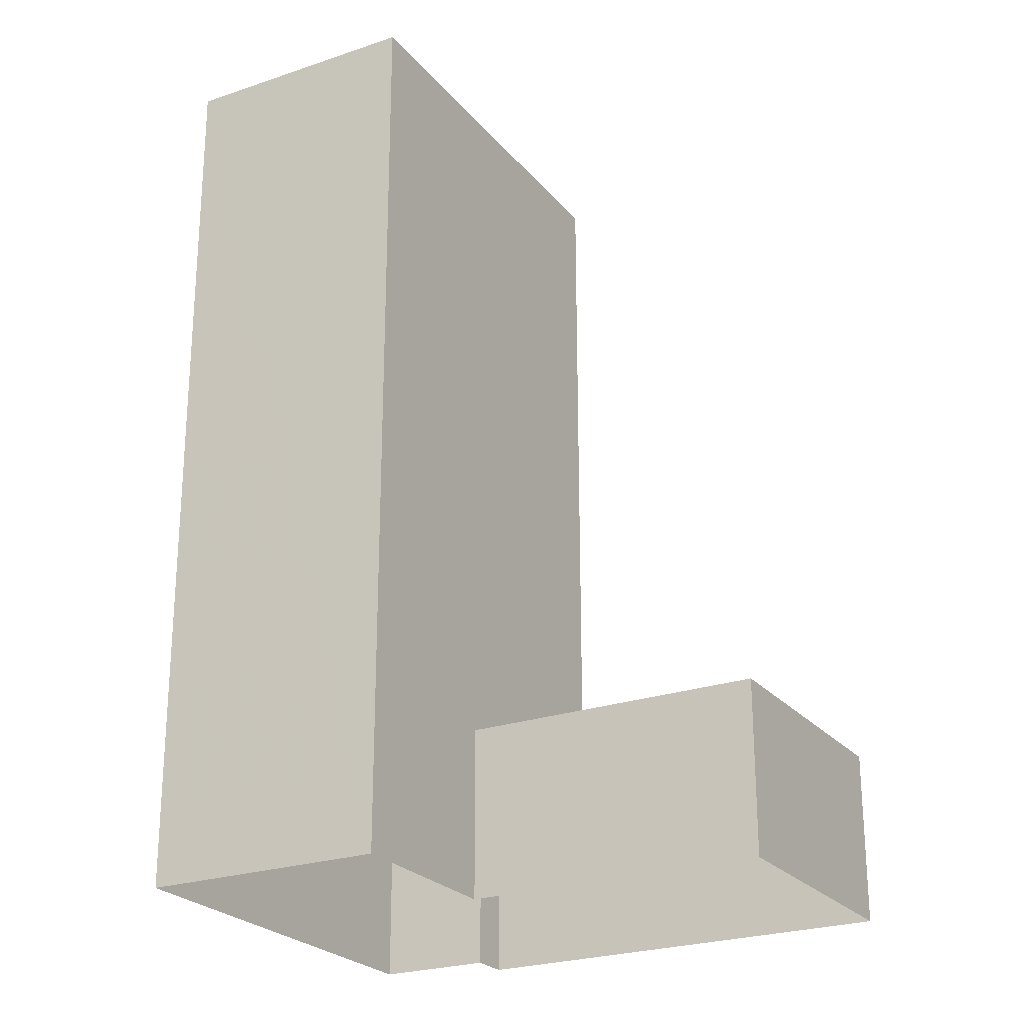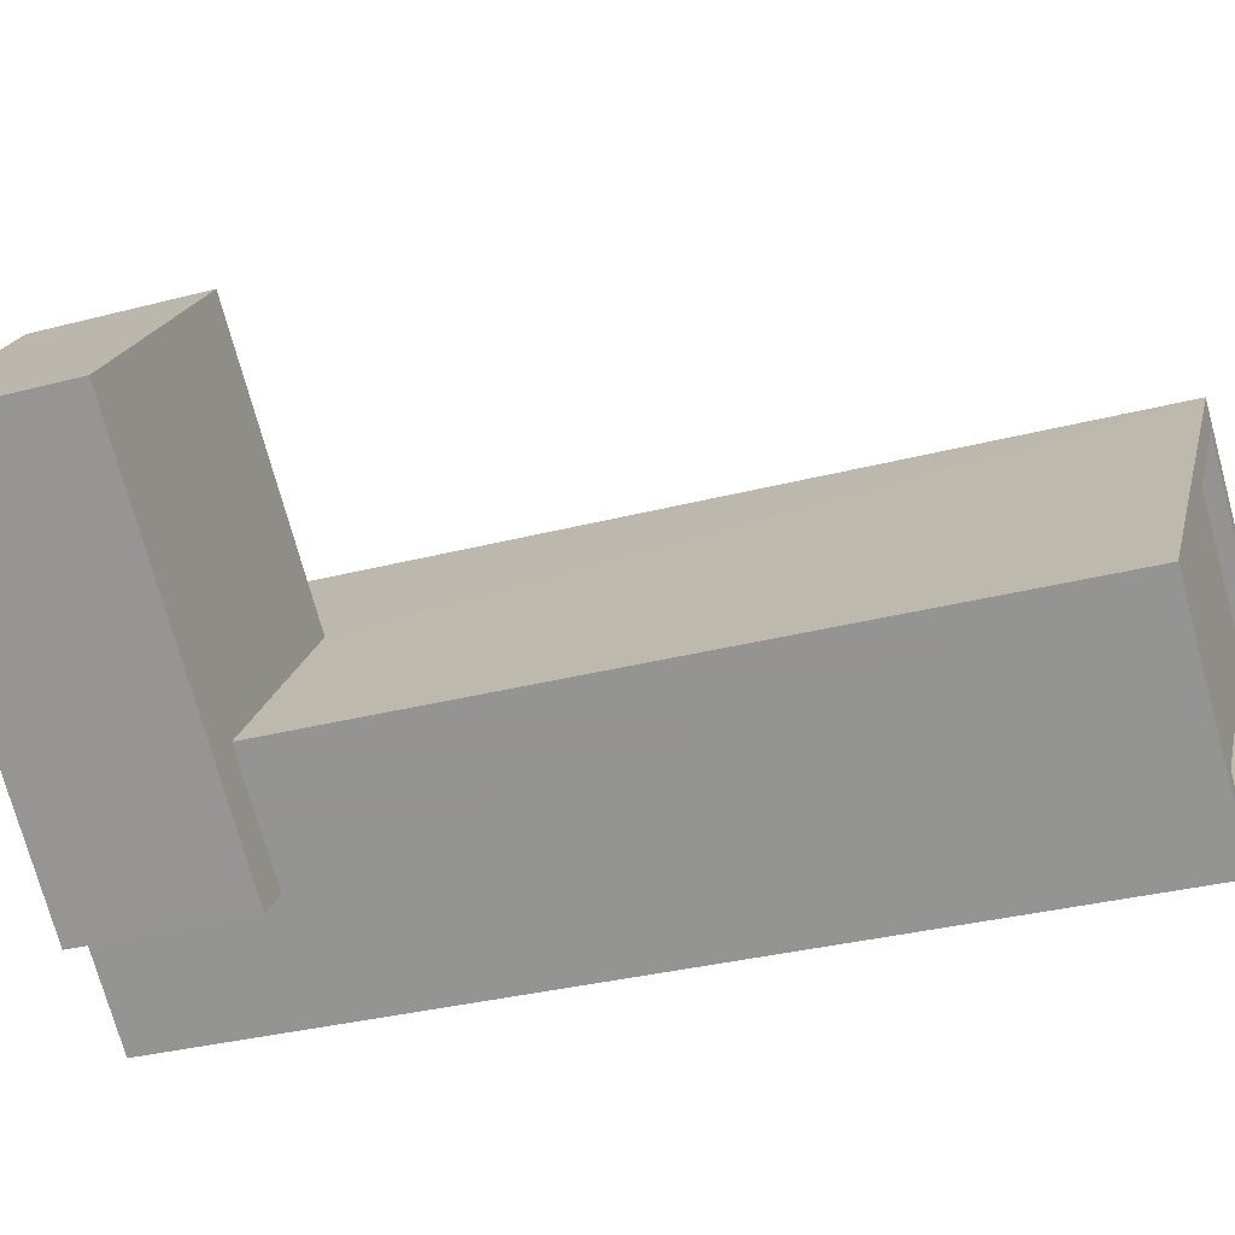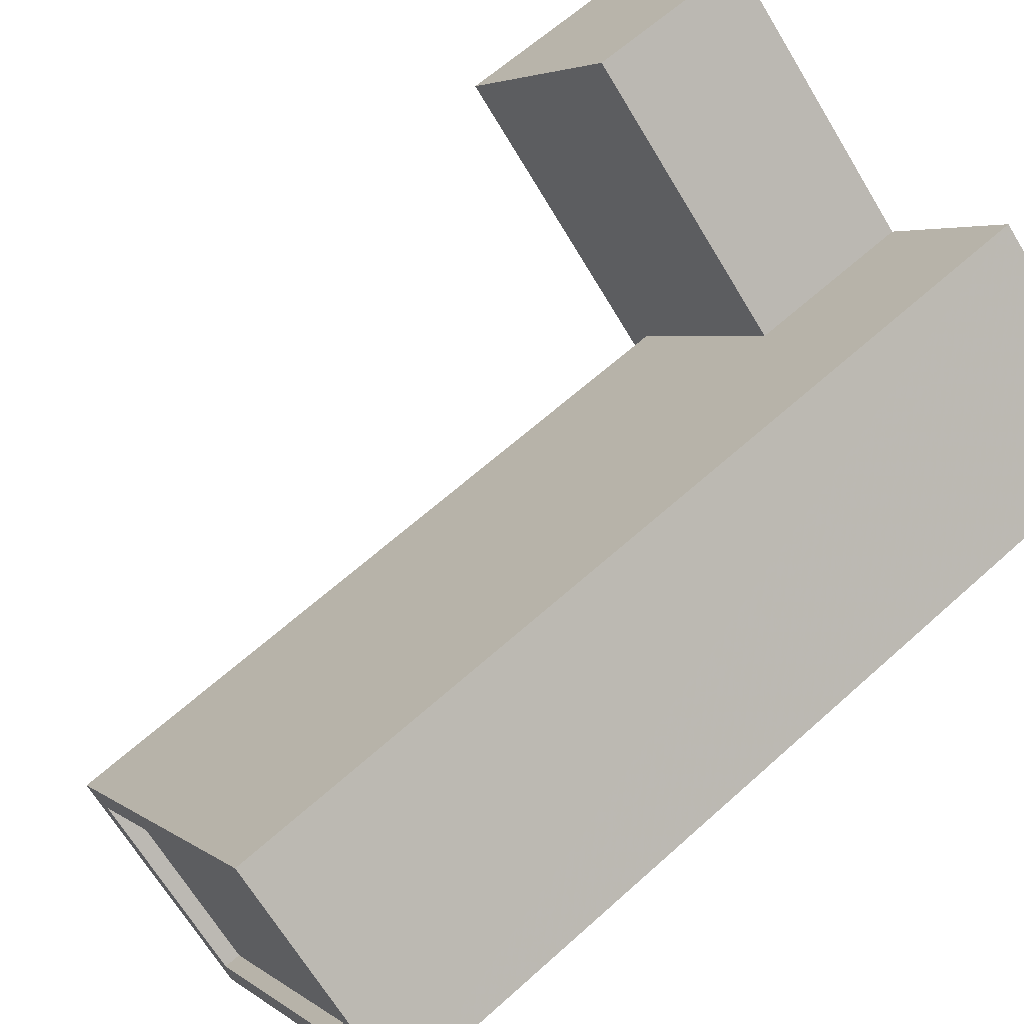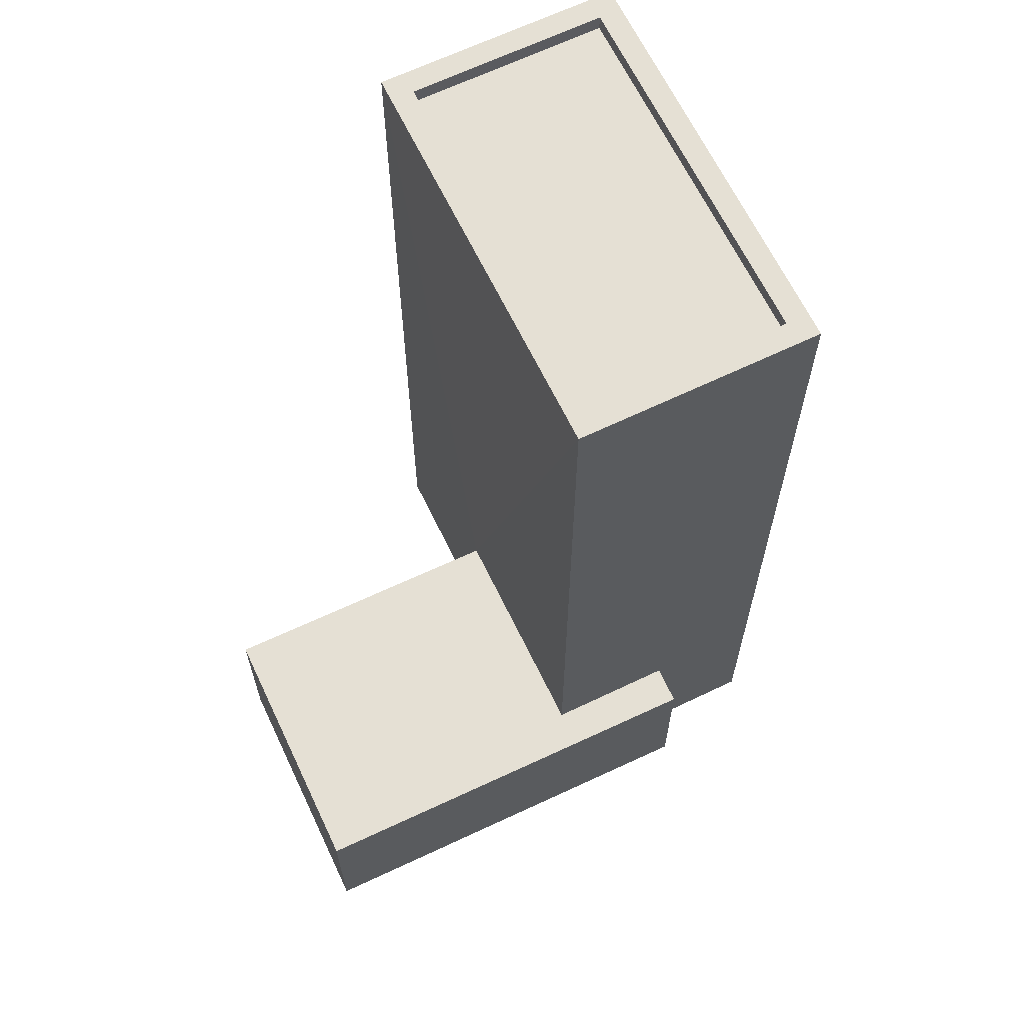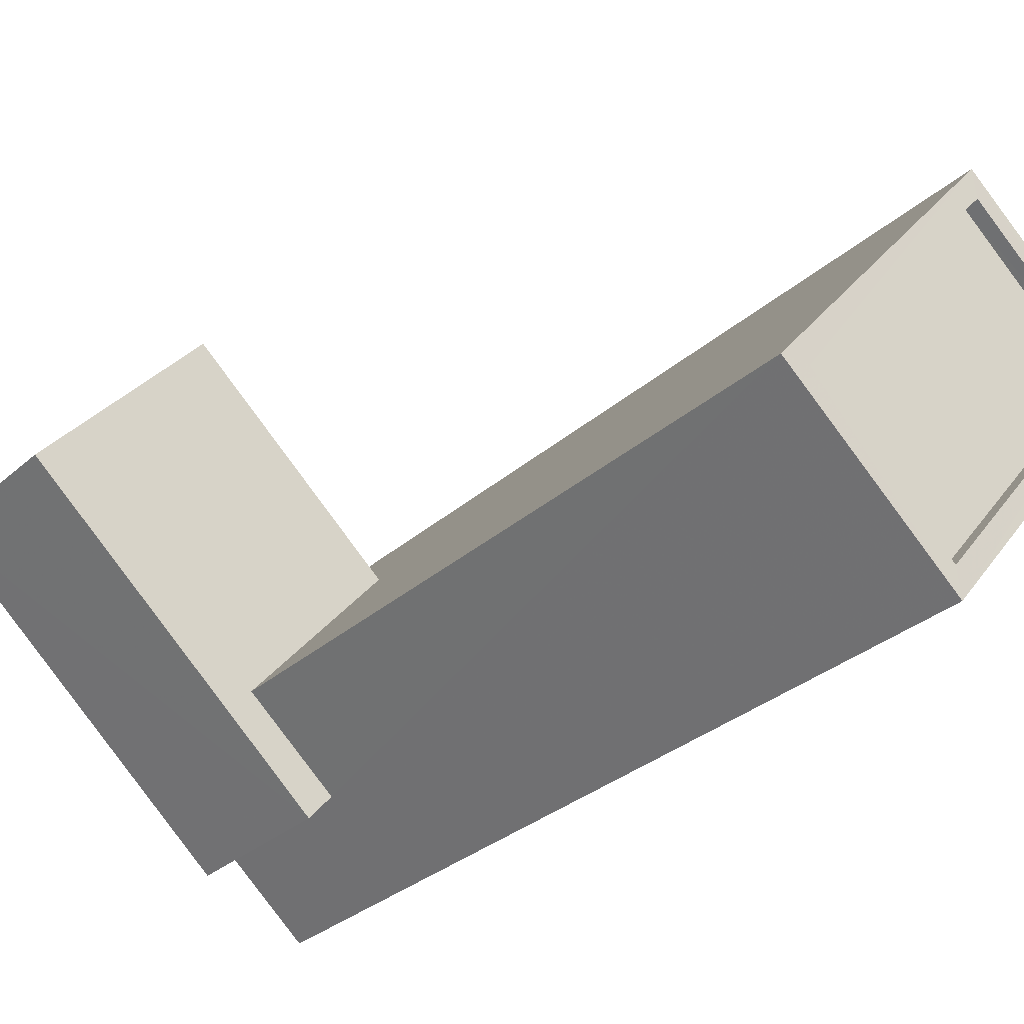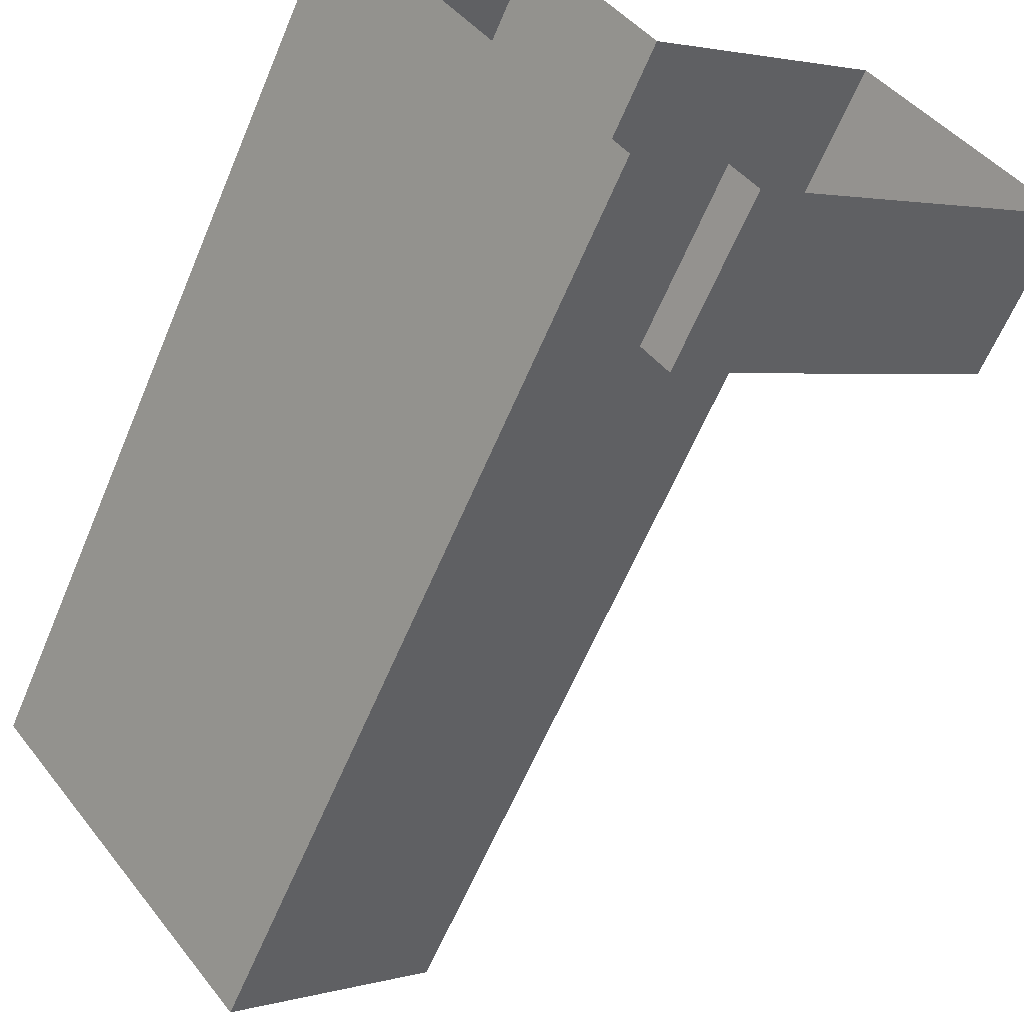
<metadata>
{"format":"obj","ext":"obj","renderer":"f3d","projection":"perspective","resolution":1024,"background":"white","views":[{"elev":-24.4,"azim":170.0,"up":"+Z"},{"elev":-32.4,"azim":-69.9,"up":"+Y"},{"elev":62.8,"azim":47.6,"up":"+Y"},{"elev":65.4,"azim":-65.0,"up":"+Z"},{"elev":-32.1,"azim":-39.5,"up":"+Y"},{"elev":-62.3,"azim":157.2,"up":"+Y"}]}
</metadata>
<code>
v -7843 -3.738e+04 22.11
v -7843 -3.738e+04 21.86
v -7846 -3.739e+04 21.87
v -7846 -3.739e+04 22.12
v -7849 -3.739e+04 21.87
v -7849 -3.739e+04 22.12
v -7845 -3.738e+04 22.12
v -7845 -3.738e+04 21.87
v -7849 -3.739e+04 22.12
v -7848 -3.739e+04 11.04
v -7846 -3.739e+04 22.12
v -7846 -3.739e+04 8.399
v -7849 -3.739e+04 11.04
v -7848 -3.739e+04 8.4
v -7847 -3.738e+04 11.04
v -7847 -3.738e+04 8.401
v -7845 -3.738e+04 8.4
v -7845 -3.738e+04 22.12
v -7842 -3.738e+04 22.11
v -7842 -3.738e+04 8.398
v -7850 -3.738e+04 11.04
v -7850 -3.738e+04 8.403
v -7853 -3.738e+04 8.403
v -7853 -3.738e+04 11.04
v -7848 -3.739e+04 11.04
v -7848 -3.739e+04 8.4
f 20 12 16
f 17 20 16
f 14 26 23
f 12 14 16
f 22 16 23
f 16 14 23
f 1 2 3
f 4 1 3
f 4 3 5
f 6 4 5
f 7 5 8
f 7 6 5
f 1 8 2
f 1 7 8
f 9 10 11
f 11 10 12
f 9 13 10
f 12 10 14
f 13 9 15
f 16 15 17
f 17 15 18
f 15 9 18
f 19 20 17
f 18 19 17
f 19 12 20
f 19 11 12
f 21 22 23
f 24 21 23
f 15 22 21
f 15 16 22
f 10 25 26
f 14 10 26
f 25 24 23
f 26 25 23
f 8 5 3
f 2 8 3
f 9 11 6
f 19 18 1
f 11 19 1
f 1 18 7
f 6 11 4
f 1 4 11
f 6 18 9
f 6 7 18
f 25 13 24
f 24 13 21
f 25 10 13
f 21 13 15

</code>
